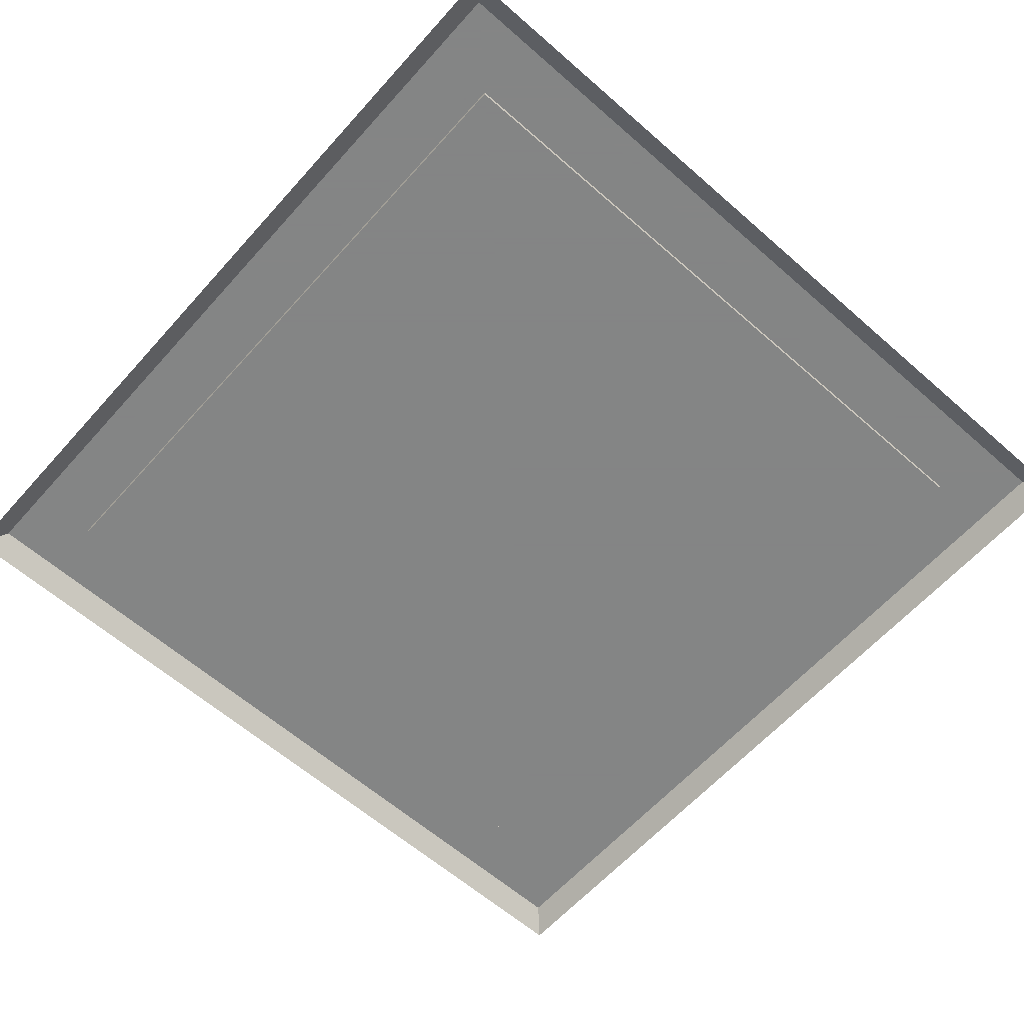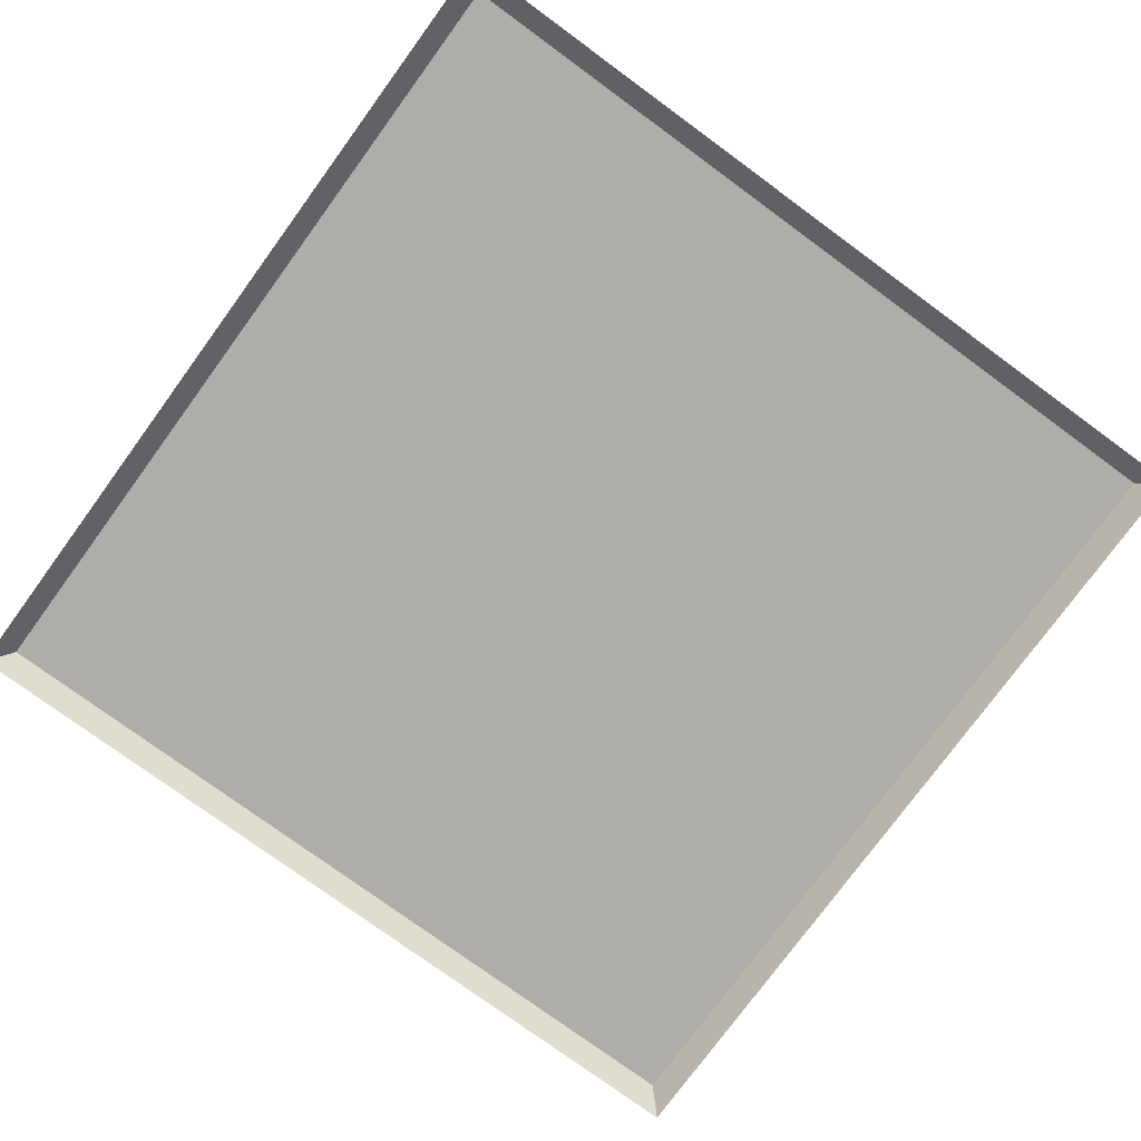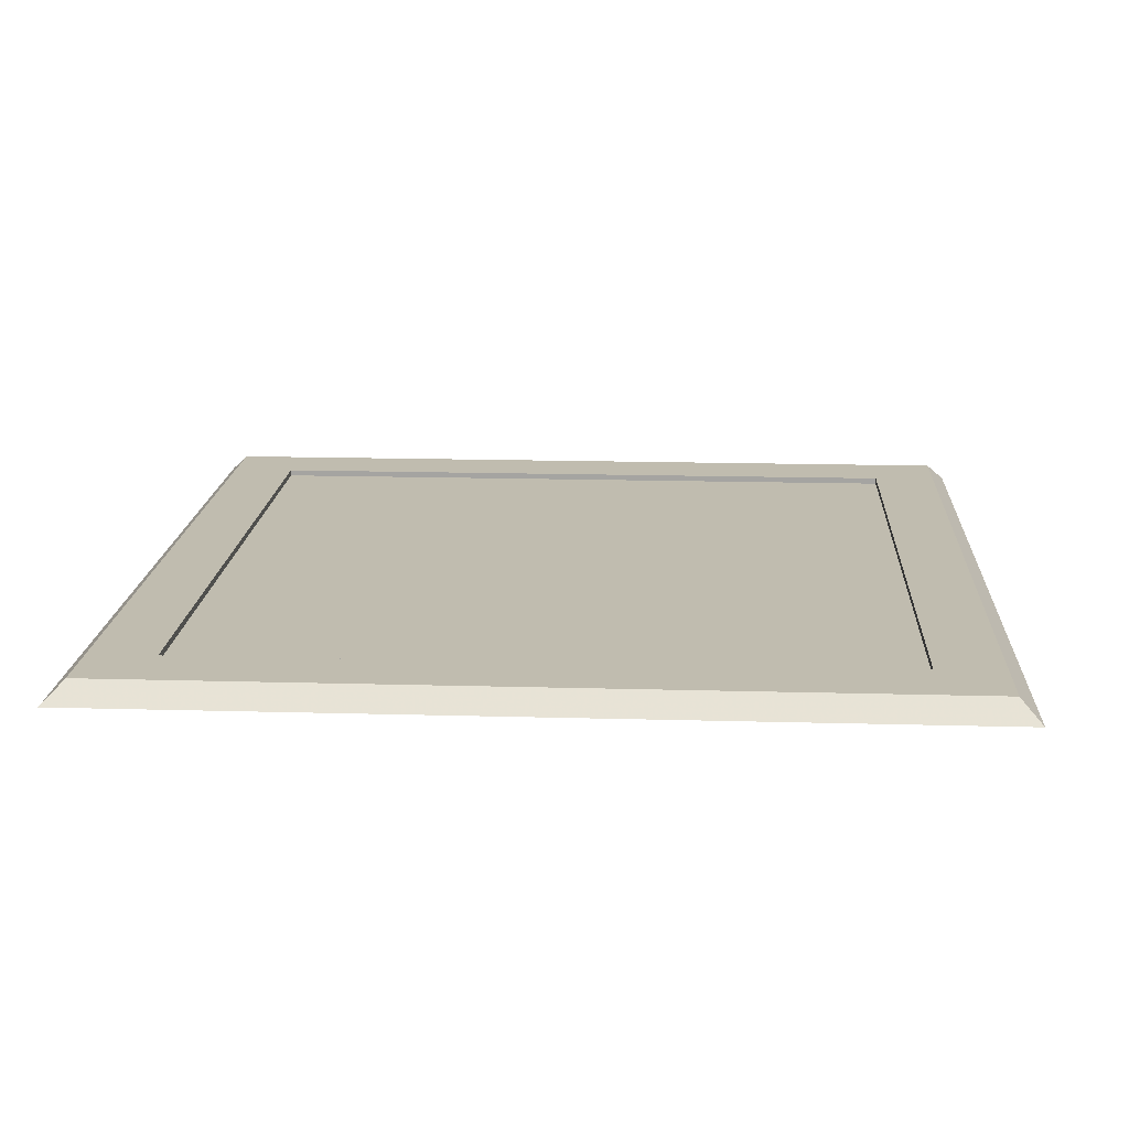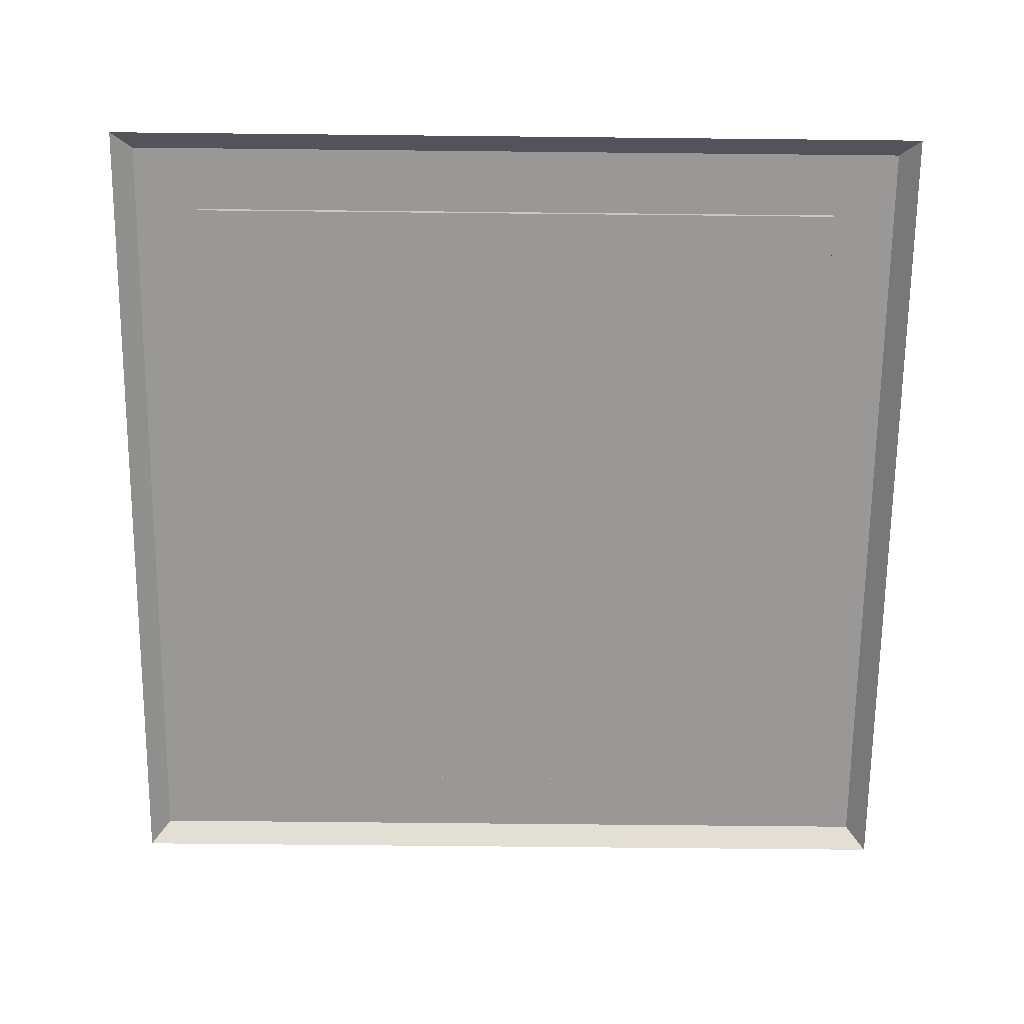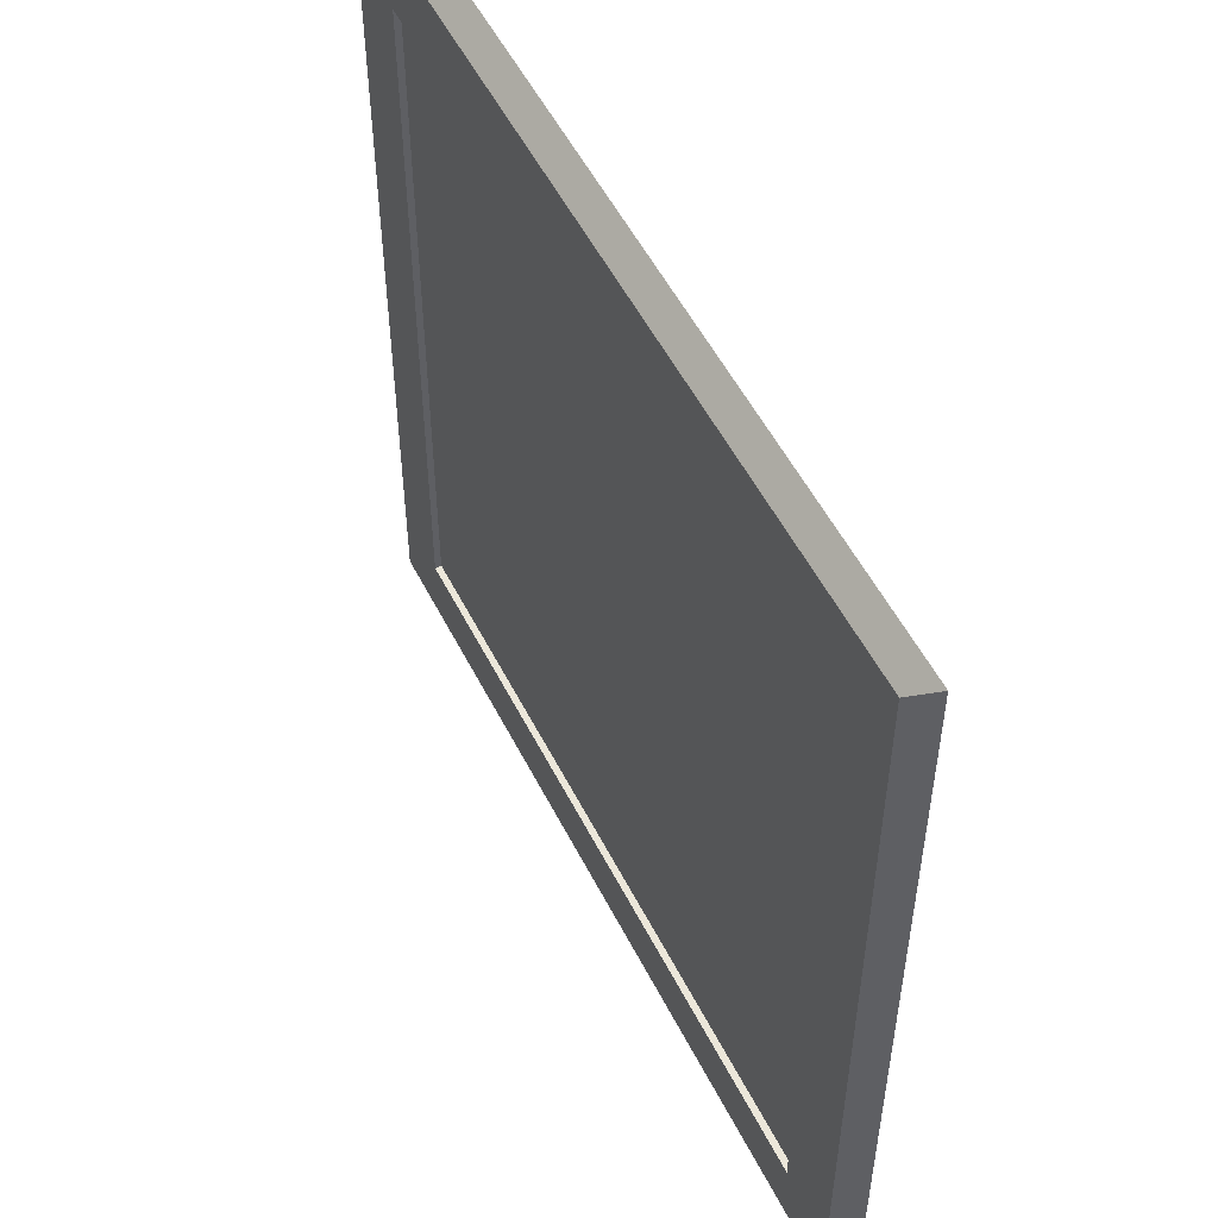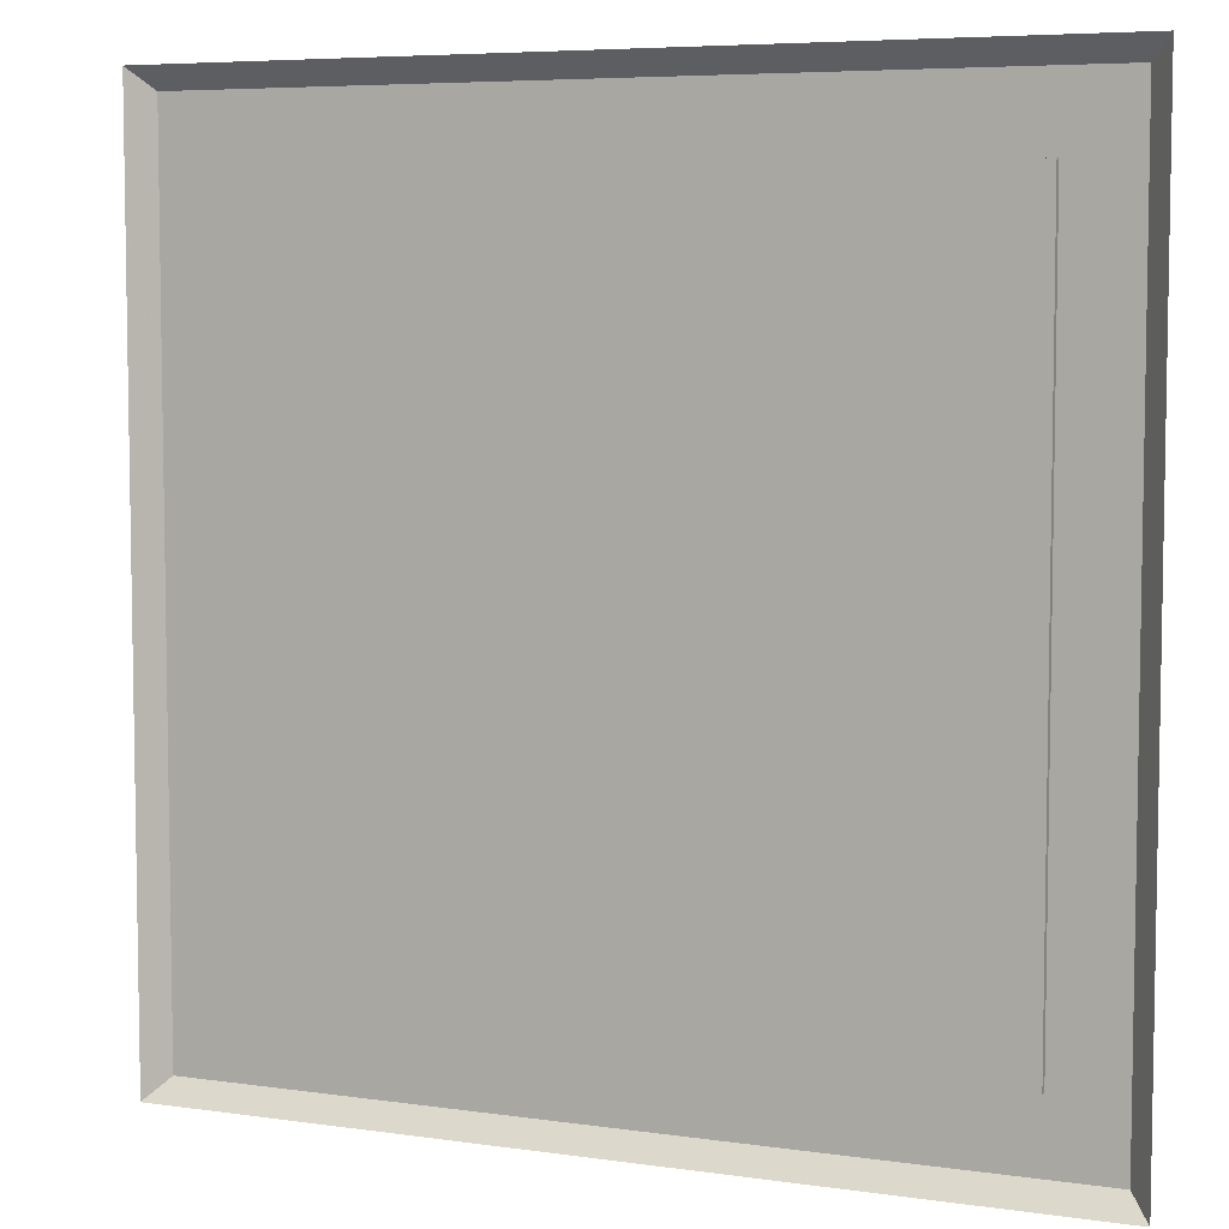
<metadata>
{"format":"obj","ext":"obj","renderer":"f3d","projection":"perspective","resolution":1024,"background":"white","views":[{"elev":-61.6,"azim":-41.7,"up":"+Y"},{"elev":-77.1,"azim":-36.2,"up":"+Y"},{"elev":16.3,"azim":-176.7,"up":"+Y"},{"elev":-68.7,"azim":179.4,"up":"+Y"},{"elev":53.3,"azim":-116.4,"up":"+Z"},{"elev":6.2,"azim":23.4,"up":"+Z"}]}
</metadata>
<code>
g Chap01_Prop_Groundprop_02
v -0.5 0.008104 0.5
v -0.5 0.008104 -0.5
v -0.4767 0.03135 -0.4767
v -0.4767 0.03135 0.4767
v -0.5 0.008104 -0.5
v 0.5 0.008104 -0.5
v 0.4767 0.03135 -0.4767
v -0.4767 0.03135 -0.4767
v 0.5 0.008104 -0.5
v 0.5 0.008104 0.5
v 0.4767 0.03135 0.4767
v 0.4767 0.03135 -0.4767
v 0.5 0.008104 0.5
v -0.5 0.008104 0.5
v -0.4767 0.03135 0.4767
v 0.4767 0.03135 0.4767
v 0.4 0.03135 0.4
v 0.4 0.02399 0.4
v 0.4 0.02399 -0.4
v 0.4 0.03135 -0.4
v -0.4 0.03135 0.4
v -0.4767 0.03135 0.4767
v -0.4767 0.03135 -0.4767
v -0.4 0.03135 -0.4
v -0.4 0.03135 -0.4
v -0.4767 0.03135 -0.4767
v 0.4767 0.03135 -0.4767
v 0.4 0.03135 -0.4
v 0.4 0.03135 -0.4
v 0.4767 0.03135 -0.4767
v 0.4767 0.03135 0.4767
v 0.4 0.03135 0.4
v 0.4 0.03135 0.4
v 0.4767 0.03135 0.4767
v -0.4767 0.03135 0.4767
v -0.4 0.03135 0.4
v 0.4 0.02399 -0.4
v 0.4 0.02399 0.4
v -0.4 0.02399 0.4
v -0.4 0.02399 -0.4
v -0.4 0.03135 -0.4
v -0.4 0.02399 -0.4
v -0.4 0.02399 0.4
v -0.4 0.03135 0.4
v -0.4 0.03135 0.4
v -0.4 0.02399 0.4
v 0.4 0.02399 0.4
v 0.4 0.03135 0.4
v 0.4 0.03135 -0.4
v 0.4 0.02399 -0.4
v -0.4 0.02399 -0.4
v -0.4 0.03135 -0.4
v 0.3457 0.02903 -0.09816
v 0.3457 0.02903 0.09816
v 0.2625 0.02903 0.09816
v 0.2625 0.02903 -0.09816
v -0.2832 0.02903 -0.09816
v -0.2832 0.02903 0.09816
v -0.3664 0.02903 0.09816
v -0.3664 0.02903 -0.09816
g Chap01_Prop_Groundprop_02_0
f 3 2 1
f 4 3 1
f 7 6 5
f 8 7 5
f 11 10 9
f 12 11 9
f 15 14 13
f 16 15 13
f 19 18 17
f 20 19 17
f 23 22 21
f 24 23 21
f 27 26 25
f 28 27 25
f 31 30 29
f 32 31 29
f 35 34 33
f 36 35 33
f 39 38 37
f 40 39 37
f 43 42 41
f 44 43 41
f 47 46 45
f 48 47 45
f 51 50 49
f 52 51 49
f 55 54 53
f 56 55 53
f 59 58 57
f 60 59 57

</code>
